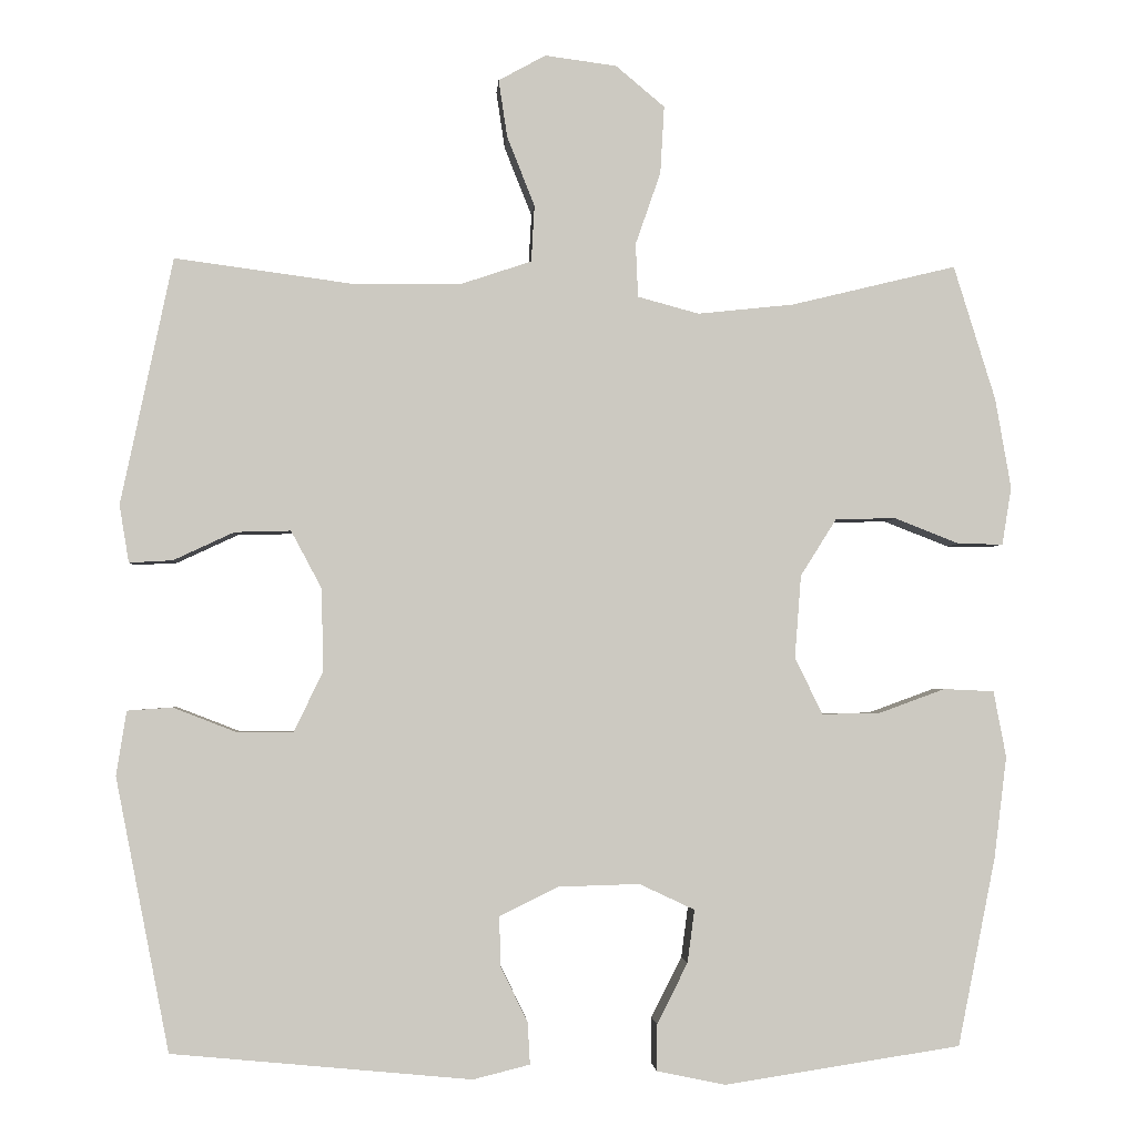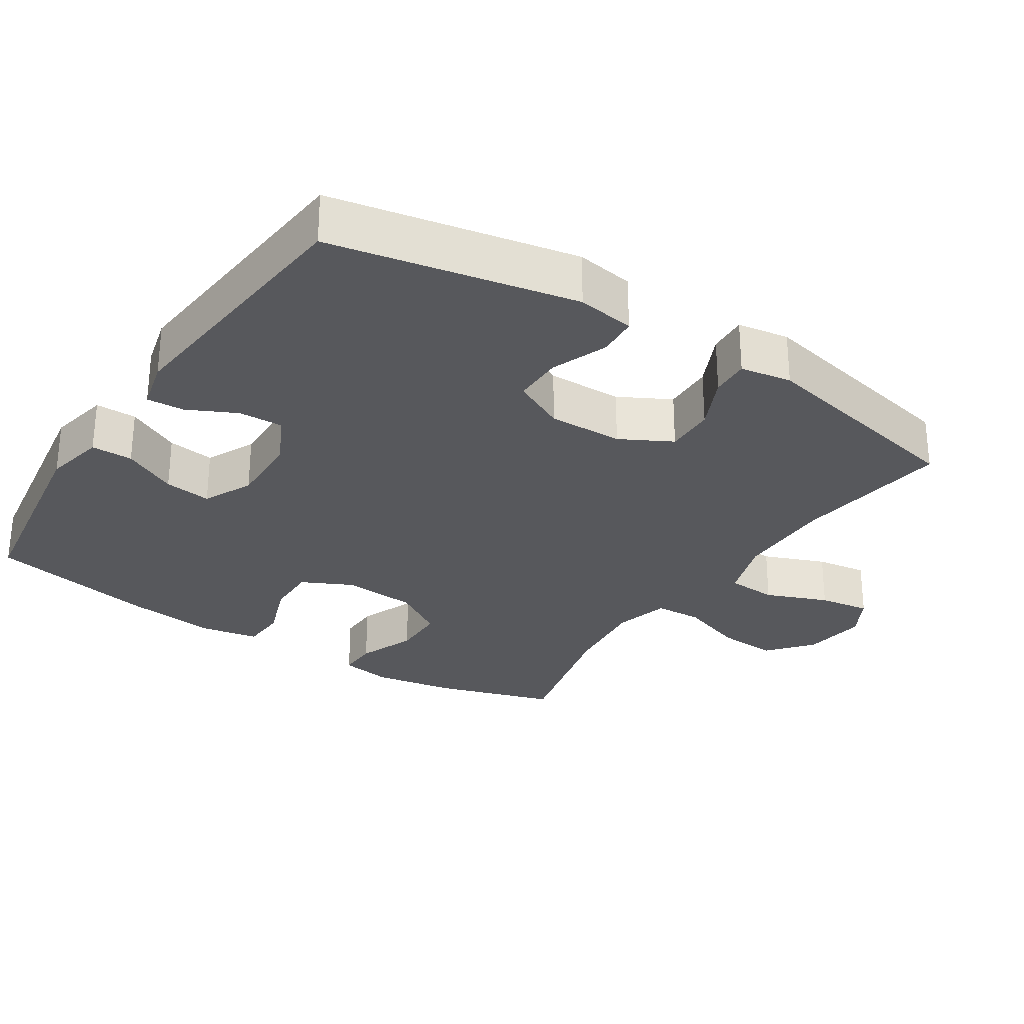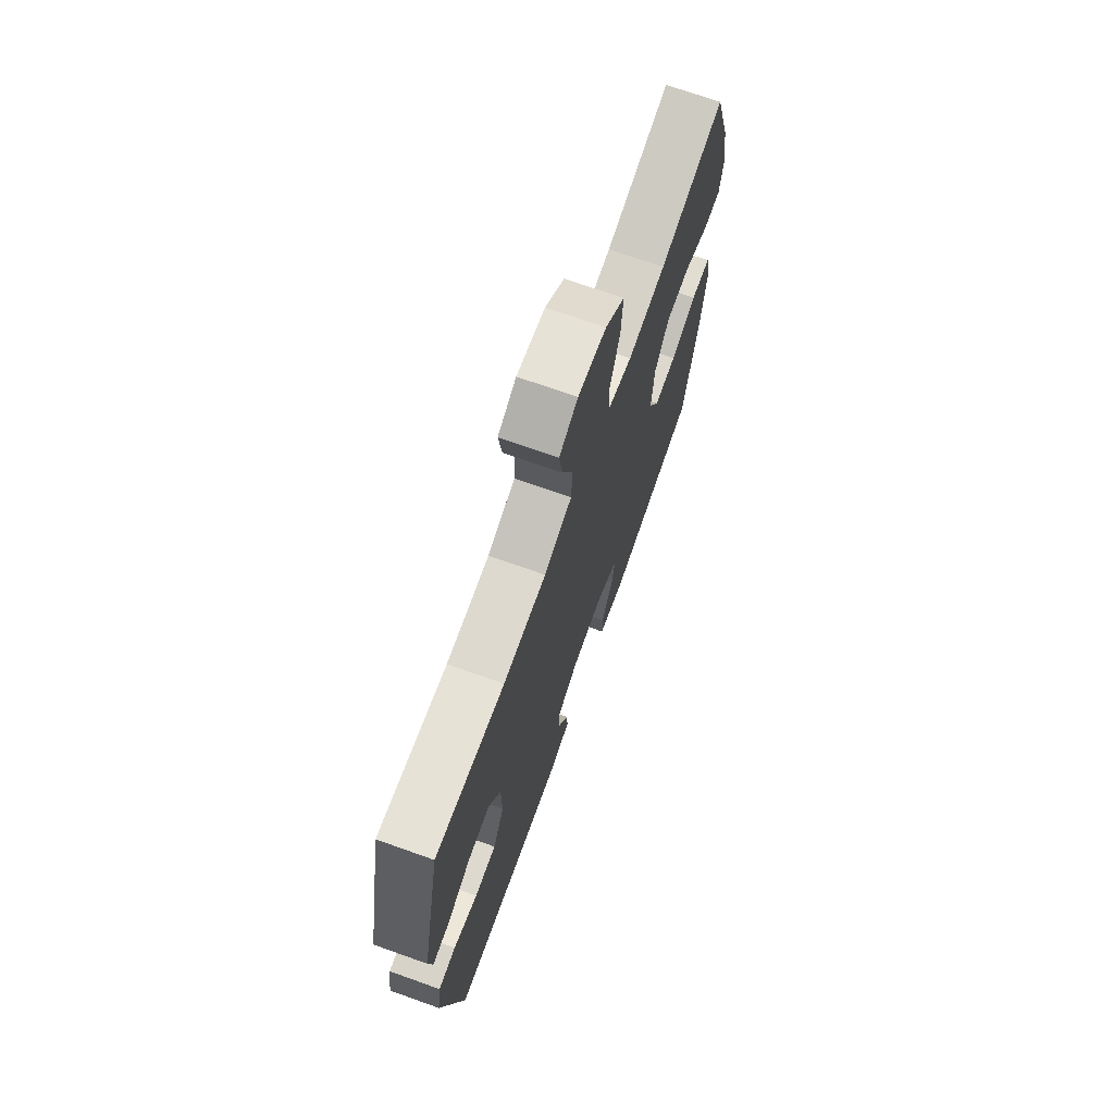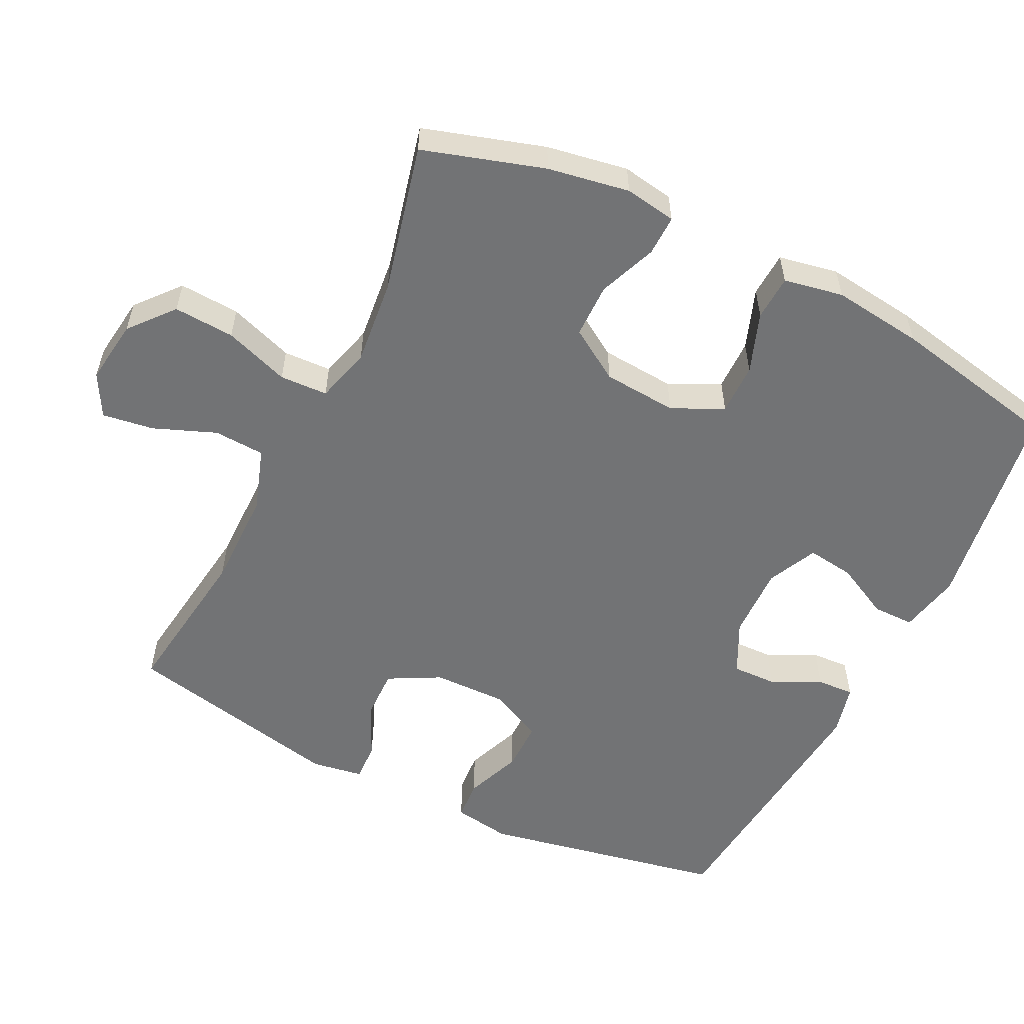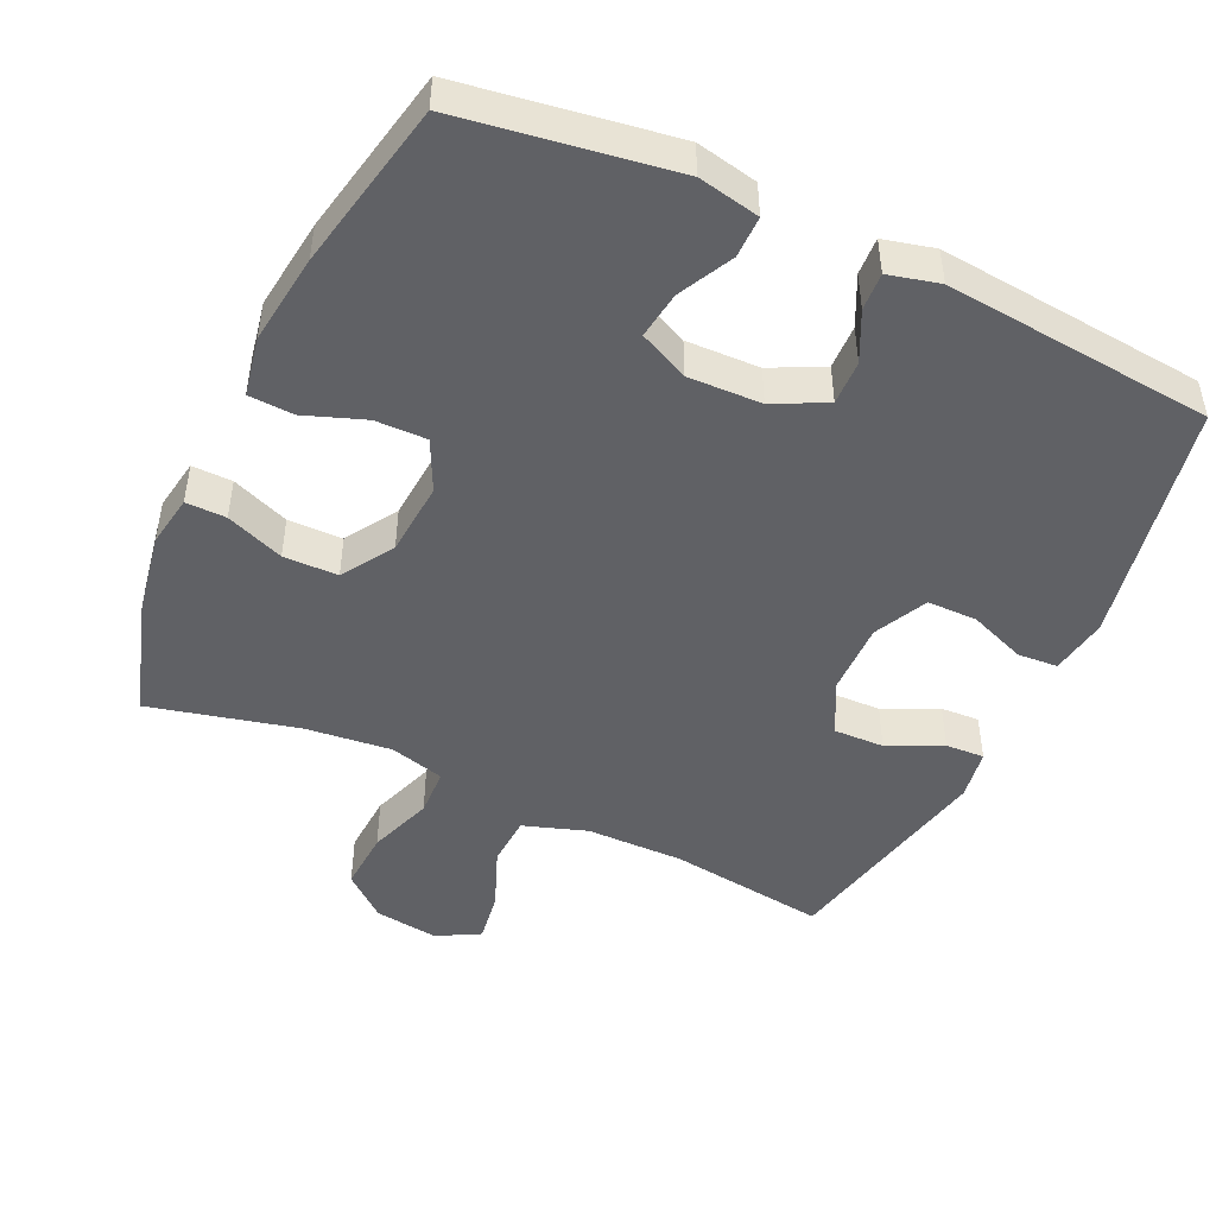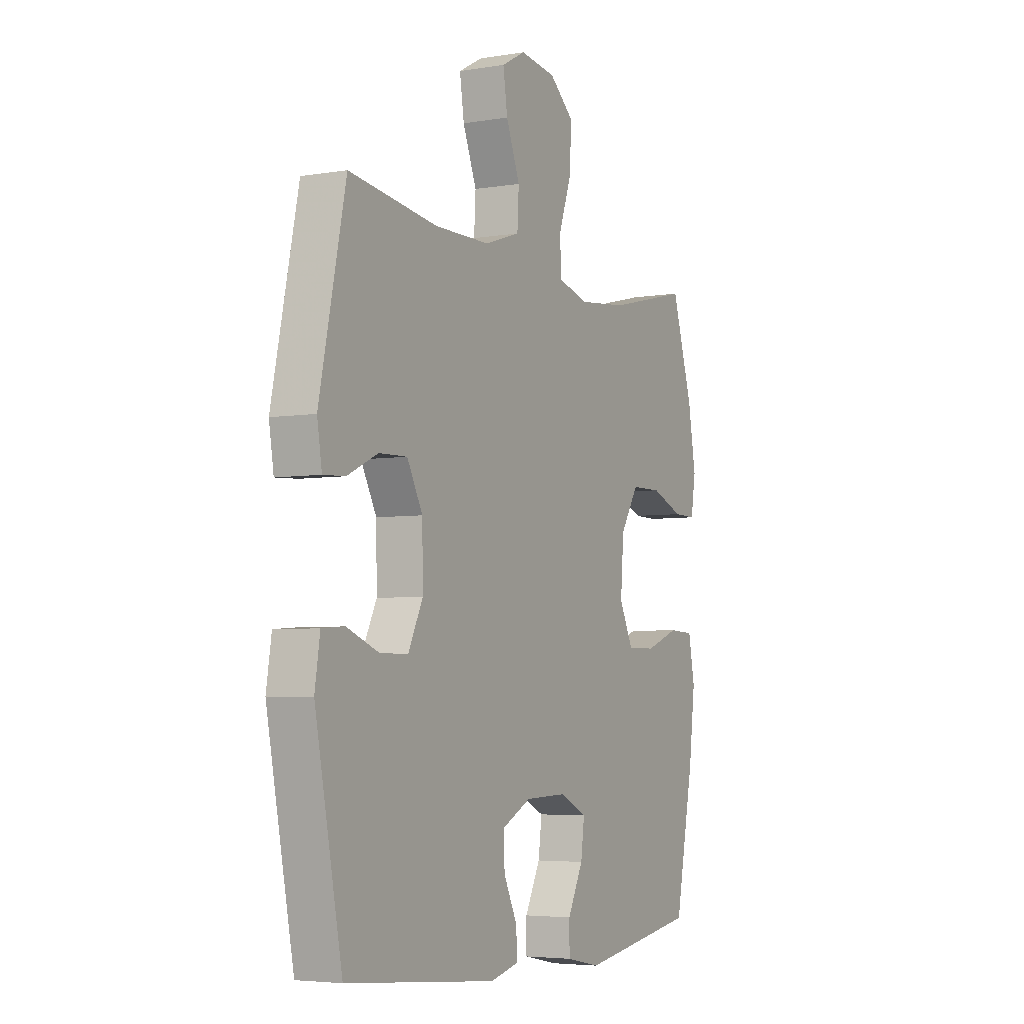
<metadata>
{"format":"obj","ext":"obj","renderer":"f3d","projection":"perspective","resolution":1024,"background":"white","views":[{"elev":-2.5,"azim":-4.0,"up":"+Z"},{"elev":-28.6,"azim":-123.1,"up":"+Y"},{"elev":71.4,"azim":-70.4,"up":"+Z"},{"elev":-55.8,"azim":63.6,"up":"+Y"},{"elev":-47.3,"azim":155.0,"up":"+Y"},{"elev":-4.7,"azim":-62.0,"up":"+Z"}]}
</metadata>
<code>
v 0.5 0.07 0.5
v 0.553 0.07 0.329
v 0.573 0.07 0.214
v 0.561 0.07 0.141
v 0.504 0.07 0.142
v 0.422 0.07 0.174
v 0.345 0.07 0.173
v 0.299 0.07 0.1
v 0.291 0.07 -0.005
v 0.326 0.07 -0.077
v 0.399 0.07 -0.076
v 0.484 0.07 -0.045
v 0.548 0.07 -0.048
v 0.564 0.07 -0.132
v 0.548 0.07 -0.261
v 0.5 0.07 -0.5
v 0.2 0.07 -0.546
v 0.113 0.07 -0.528
v 0.113 0.07 -0.469
v 0.152 0.07 -0.392
v 0.161 0.07 -0.325
v 0.091 0.07 -0.292
v -0.013 0.07 -0.295
v -0.087 0.07 -0.332
v -0.085 0.07 -0.395
v -0.051 0.07 -0.465
v -0.048 0.07 -0.518
v -0.12 0.07 -0.536
v -0.5 0.07 -0.5
v -0.568 0.07 -0.154
v -0.555 0.07 -0.072
v -0.498 0.07 -0.068
v -0.418 0.07 -0.099
v -0.347 0.07 -0.099
v -0.31 0.07 -0.024
v -0.312 0.07 0.082
v -0.351 0.07 0.155
v -0.422 0.07 0.153
v -0.499 0.07 0.117
v -0.554 0.07 0.114
v -0.566 0.07 0.187
v -0.5 0.07 0.5
v -0.276 0.07 0.47
v -0.137 0.07 0.471
v -0.047 0.07 0.501
v -0.043 0.07 0.573
v -0.078 0.07 0.661
v -0.089 0.07 0.734
v -0.029 0.07 0.767
v 0.062 0.07 0.755
v 0.124 0.07 0.703
v 0.119 0.07 0.617
v 0.087 0.07 0.525
v 0.09 0.07 0.457
v 0.168 0.07 0.436
v 0.29 0.07 0.449
v 0.5 0 0.5
v 0.553 0 0.329
v 0.573 0 0.214
v 0.561 0 0.141
v 0.504 0 0.142
v 0.422 0 0.174
v 0.345 0 0.173
v 0.299 0 0.1
v 0.291 0 -0.005
v 0.326 0 -0.077
v 0.399 0 -0.076
v 0.484 0 -0.045
v 0.548 0 -0.048
v 0.564 0 -0.132
v 0.548 0 -0.261
v 0.5 0 -0.5
v 0.2 0 -0.546
v 0.113 0 -0.528
v 0.113 0 -0.469
v 0.152 0 -0.392
v 0.161 0 -0.325
v 0.091 0 -0.292
v -0.013 0 -0.295
v -0.087 0 -0.332
v -0.085 0 -0.395
v -0.051 0 -0.465
v -0.048 0 -0.518
v -0.12 0 -0.536
v -0.5 0 -0.5
v -0.568 0 -0.154
v -0.555 0 -0.072
v -0.498 0 -0.068
v -0.418 0 -0.099
v -0.347 0 -0.099
v -0.31 0 -0.024
v -0.312 0 0.082
v -0.351 0 0.155
v -0.422 0 0.153
v -0.499 0 0.117
v -0.554 0 0.114
v -0.566 0 0.187
v -0.5 0 0.5
v -0.276 0 0.47
v -0.137 0 0.471
v -0.047 0 0.501
v -0.043 0 0.573
v -0.078 0 0.661
v -0.089 0 0.734
v -0.029 0 0.767
v 0.062 0 0.755
v 0.124 0 0.703
v 0.119 0 0.617
v 0.087 0 0.525
v 0.09 0 0.457
v 0.168 0 0.436
v 0.29 0 0.449
f 50 51 52 53
f 50 53 54
f 49 50 54
f 46 47 48 49
f 45 46 49 54
f 44 45 54
f 43 44 54 55
f 41 42 43
f 38 39 40 41
f 37 38 41 43
f 36 37 43 55
f 30 31 32 33
f 30 33 34
f 29 30 34
f 28 29 34 35
f 25 26 27 28
f 24 25 28 35
f 17 18 19 20
f 17 20 21
f 16 17 21
f 15 16 21
f 14 15 21 22
f 11 12 13 14
f 10 11 14 22
f 3 4 5 6
f 3 6 7
f 56 1 2 3
f 56 3 7
f 55 56 7 8
f 36 55 8 9
f 23 24 35 36
f 22 23 36
f 9 10 22 36
f 109 108 107 106
f 110 109 106
f 110 106 105
f 105 104 103 102
f 110 105 102 101
f 110 101 100
f 111 110 100 99
f 99 98 97
f 97 96 95 94
f 99 97 94 93
f 111 99 93 92
f 89 88 87 86
f 90 89 86
f 90 86 85
f 91 90 85 84
f 84 83 82 81
f 91 84 81 80
f 76 75 74 73
f 77 76 73
f 77 73 72
f 77 72 71
f 78 77 71 70
f 70 69 68 67
f 78 70 67 66
f 62 61 60 59
f 63 62 59
f 59 58 57 112
f 63 59 112
f 64 63 112 111
f 65 64 111 92
f 92 91 80 79
f 92 79 78
f 92 78 66 65
f 1 57 58 2
f 2 58 59 3
f 3 59 60 4
f 4 60 61 5
f 5 61 62 6
f 6 62 63 7
f 7 63 64 8
f 8 64 65 9
f 9 65 66 10
f 10 66 67 11
f 11 67 68 12
f 12 68 69 13
f 13 69 70 14
f 14 70 71 15
f 15 71 72 16
f 16 72 73 17
f 17 73 74 18
f 18 74 75 19
f 19 75 76 20
f 20 76 77 21
f 21 77 78 22
f 22 78 79 23
f 23 79 80 24
f 24 80 81 25
f 25 81 82 26
f 26 82 83 27
f 27 83 84 28
f 28 84 85 29
f 29 85 86 30
f 30 86 87 31
f 31 87 88 32
f 32 88 89 33
f 33 89 90 34
f 34 90 91 35
f 35 91 92 36
f 36 92 93 37
f 37 93 94 38
f 38 94 95 39
f 39 95 96 40
f 40 96 97 41
f 41 97 98 42
f 42 98 99 43
f 43 99 100 44
f 44 100 101 45
f 45 101 102 46
f 46 102 103 47
f 47 103 104 48
f 48 104 105 49
f 49 105 106 50
f 50 106 107 51
f 51 107 108 52
f 52 108 109 53
f 53 109 110 54
f 54 110 111 55
f 55 111 112 56
f 56 112 57 1

</code>
